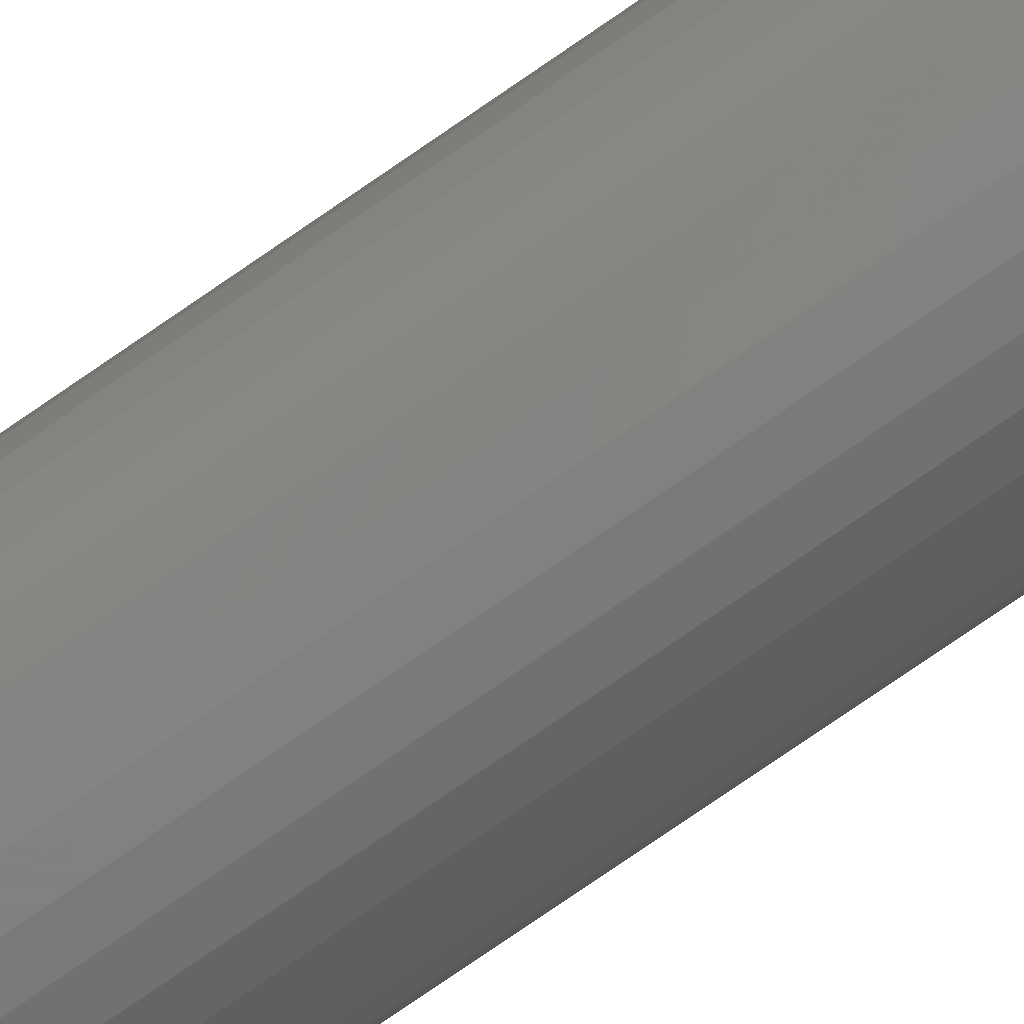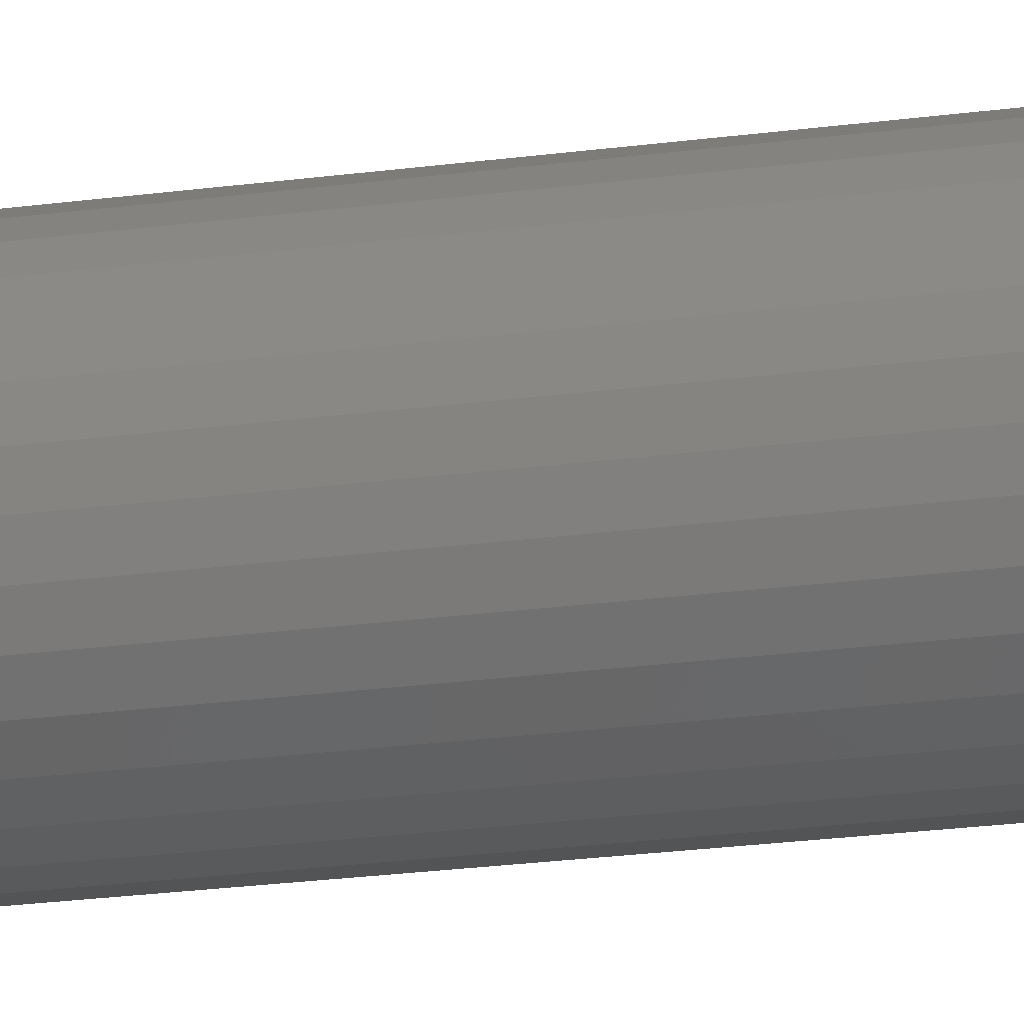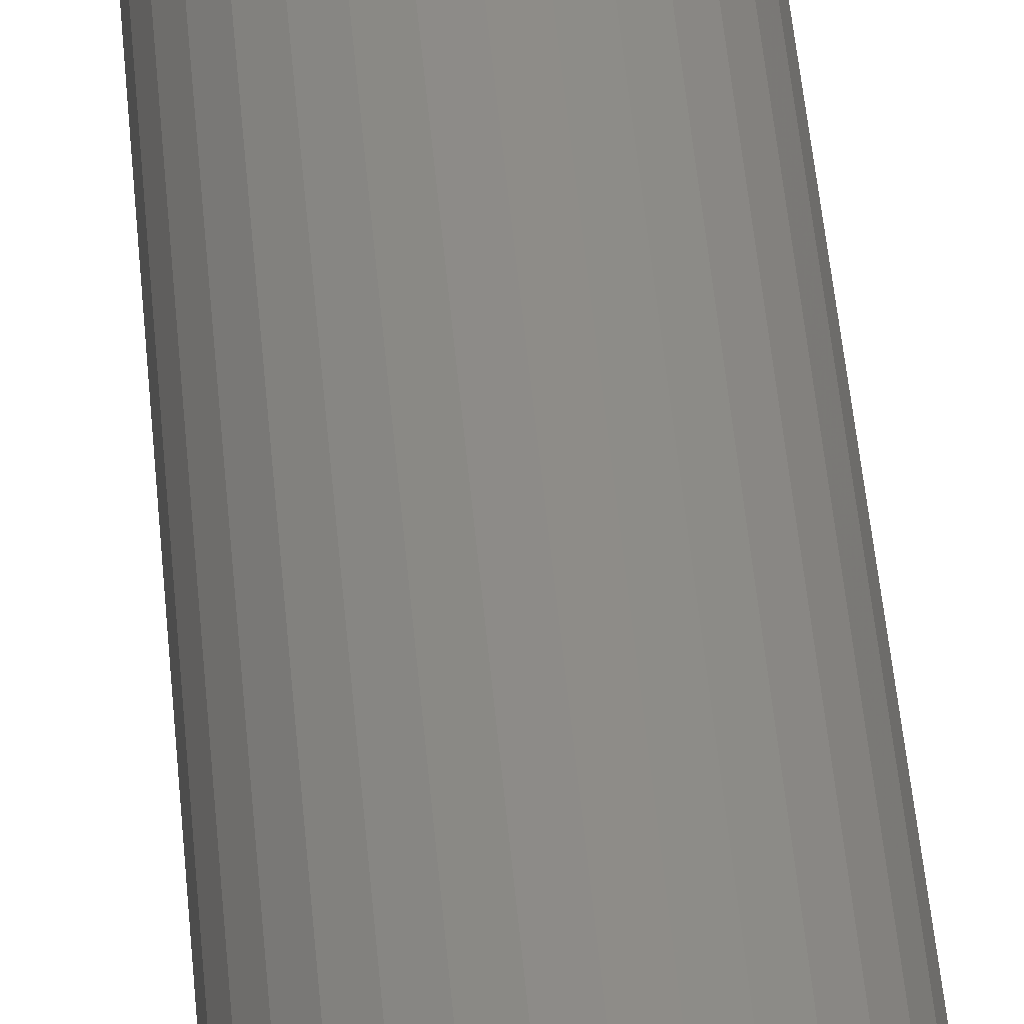
<metadata>
{"format":"stl","ext":"stl","renderer":"f3d","projection":"perspective","resolution":1024,"background":"white","views":[{"elev":-77.1,"azim":-55.4,"up":"+Z"},{"elev":-17.3,"azim":106.9,"up":"+Z"},{"elev":37.3,"azim":-4.0,"up":"+Z"}]}
</metadata>
<code>
# stl→obj: 320 verts, 636 faces
v -0.7174 -0.6641 0.09051
v -0.7181 -0.6641 0.08908
v -0.7037 -0.6641 0.09051
v -0.7029 -0.6641 0.08908
v -0.7186 -0.6641 0.08754
v -0.7025 -0.6641 0.08754
v -0.7188 -0.6641 0.08594
v -0.7186 -0.6641 0.08433
v -0.7181 -0.6641 0.08279
v -0.7025 -0.6641 0.08433
v -0.7029 -0.6641 0.08279
v -0.7174 -0.6641 0.08137
v -0.7037 -0.6641 0.08137
v -0.7163 -0.6641 0.08012
v -0.7047 -0.6641 0.08012
v -0.7151 -0.6641 0.0791
v -0.7137 -0.6641 0.07834
v -0.7023 -0.6641 0.08594
v -0.706 -0.6641 0.0791
v -0.7121 -0.6641 0.07787
v -0.7105 -0.6641 0.07771
v -0.7089 -0.6641 0.07787
v -0.7074 -0.6641 0.07834
v -0.7047 -0.6641 0.09175
v -0.706 -0.6641 0.09278
v -0.7074 -0.6641 0.09354
v -0.7089 -0.6641 0.094
v -0.7105 -0.6641 0.09416
v -0.7121 -0.6641 0.094
v -0.7137 -0.6641 0.09354
v -0.7151 -0.6641 0.09278
v -0.7163 -0.6641 0.09175
v -0.6711 4.382e-18 0.08594
v -0.6711 -0.6328 0.08594
v -0.6718 3.871e-18 0.07824
v -0.6718 -0.6328 0.07824
v -0.6741 3.21e-18 0.07083
v -0.6741 -0.6328 0.07083
v -0.6777 2.427e-18 0.06401
v -0.6777 -0.6328 0.06401
v -0.6826 1.549e-18 0.05803
v -0.6826 -0.6328 0.05803
v -0.6886 6.128e-19 0.05312
v -0.6886 -0.6328 0.05312
v -0.6954 -3.473e-19 0.04947
v -0.6954 -0.6328 0.04947
v -0.7028 -1.294e-18 0.04722
v -0.7028 -0.6328 0.04722
v -0.7105 -2.191e-18 0.04646
v -0.7105 -0.6328 0.04646
v -0.7182 -3.004e-18 0.04722
v -0.7182 -0.6328 0.04722
v -0.7256 -3.702e-18 0.04947
v -0.7256 -0.6328 0.04947
v -0.7325 -4.257e-18 0.05312
v -0.7325 -0.6328 0.05312
v -0.7384 -4.648e-18 0.05803
v -0.7384 -0.6328 0.05803
v -0.7433 -4.861e-18 0.06401
v -0.7433 -0.6328 0.06401
v -0.747 -4.887e-18 0.07083
v -0.747 -0.6328 0.07083
v -0.7492 -4.726e-18 0.07824
v -0.7492 -0.6328 0.07824
v -0.75 -4.382e-18 0.08594
v -0.75 -0.6328 0.08594
v -0.7492 -3.871e-18 0.09364
v -0.7492 -0.6328 0.09364
v -0.747 -3.21e-18 0.101
v -0.747 -0.6328 0.101
v -0.7433 -2.427e-18 0.1079
v -0.7433 -0.6328 0.1079
v -0.7384 -1.549e-18 0.1138
v -0.7384 -0.6328 0.1138
v -0.7325 -6.128e-19 0.1188
v -0.7325 -0.6328 0.1188
v -0.7256 3.473e-19 0.1224
v -0.7256 -0.6328 0.1224
v -0.7182 1.294e-18 0.1247
v -0.7182 -0.6328 0.1247
v -0.7105 2.191e-18 0.1254
v -0.7105 -0.6328 0.1254
v -0.7028 3.004e-18 0.1247
v -0.7028 -0.6328 0.1247
v -0.6954 3.702e-18 0.1224
v -0.6954 -0.6328 0.1224
v -0.6886 4.257e-18 0.1188
v -0.6886 -0.6328 0.1188
v -0.6826 4.648e-18 0.1138
v -0.6826 -0.6328 0.1138
v -0.6777 4.861e-18 0.1079
v -0.6777 -0.6328 0.1079
v -0.6741 4.887e-18 0.101
v -0.6741 -0.6328 0.101
v -0.6718 4.726e-18 0.09364
v -0.6718 -0.6328 0.09364
v -0.7248 -0.6635 0.08594
v -0.7246 -0.6635 0.08873
v -0.7307 -0.6617 0.08594
v -0.7303 -0.6617 0.08987
v -0.7361 -0.6588 0.08594
v -0.7356 -0.6588 0.09093
v -0.7408 -0.6549 0.08594
v -0.7403 -0.6549 0.09185
v -0.7447 -0.6502 0.08594
v -0.7441 -0.6502 0.09261
v -0.7476 -0.6448 0.08594
v -0.7469 -0.6448 0.09317
v -0.7494 -0.6389 0.08594
v -0.7487 -0.6389 0.09352
v -0.6965 -0.6635 0.08873
v -0.6962 -0.6635 0.08594
v -0.6907 -0.6617 0.08987
v -0.6903 -0.6617 0.08594
v -0.6854 -0.6588 0.09093
v -0.6849 -0.6588 0.08594
v -0.6808 -0.6549 0.09185
v -0.6802 -0.6549 0.08594
v -0.677 -0.6502 0.09261
v -0.6763 -0.6502 0.08594
v -0.6741 -0.6448 0.09317
v -0.6734 -0.6448 0.08594
v -0.6724 -0.6389 0.09352
v -0.6717 -0.6389 0.08594
v -0.6973 -0.6635 0.09142
v -0.6919 -0.6617 0.09366
v -0.6869 -0.6588 0.09573
v -0.6825 -0.6549 0.09754
v -0.6789 -0.6502 0.09903
v -0.6763 -0.6448 0.1001
v -0.6746 -0.6389 0.1008
v -0.6986 -0.6635 0.09389
v -0.6937 -0.6617 0.09715
v -0.6893 -0.6588 0.1002
v -0.6853 -0.6549 0.1028
v -0.6821 -0.6502 0.1049
v -0.6797 -0.6448 0.1065
v -0.6782 -0.6389 0.1075
v -0.7004 -0.6635 0.09606
v -0.6963 -0.6617 0.1002
v -0.6924 -0.6588 0.104
v -0.6891 -0.6549 0.1074
v -0.6863 -0.6502 0.1101
v -0.6843 -0.6448 0.1122
v -0.683 -0.6389 0.1134
v -0.7026 -0.6635 0.09784
v -0.6993 -0.6617 0.1027
v -0.6963 -0.6588 0.1072
v -0.6937 -0.6549 0.1111
v -0.6915 -0.6502 0.1144
v -0.6899 -0.6448 0.1168
v -0.6889 -0.6389 0.1183
v -0.705 -0.6635 0.09917
v -0.7028 -0.6617 0.1046
v -0.7007 -0.6588 0.1096
v -0.6989 -0.6549 0.114
v -0.6974 -0.6502 0.1175
v -0.6963 -0.6448 0.1202
v -0.6957 -0.6389 0.1219
v -0.7077 -0.6635 0.09998
v -0.7066 -0.6617 0.1057
v -0.7055 -0.6588 0.111
v -0.7046 -0.6549 0.1157
v -0.7039 -0.6502 0.1195
v -0.7033 -0.6448 0.1223
v -0.7029 -0.6389 0.1241
v -0.7105 -0.6635 0.1003
v -0.7105 -0.6617 0.1061
v -0.7105 -0.6588 0.1115
v -0.7105 -0.6549 0.1163
v -0.7105 -0.6502 0.1201
v -0.7105 -0.6448 0.123
v -0.7105 -0.6389 0.1248
v -0.7133 -0.6635 0.09998
v -0.7145 -0.6617 0.1057
v -0.7155 -0.6588 0.111
v -0.7164 -0.6549 0.1157
v -0.7172 -0.6502 0.1195
v -0.7178 -0.6448 0.1223
v -0.7181 -0.6389 0.1241
v -0.716 -0.6635 0.09917
v -0.7182 -0.6617 0.1046
v -0.7203 -0.6588 0.1096
v -0.7221 -0.6549 0.114
v -0.7236 -0.6502 0.1175
v -0.7247 -0.6448 0.1202
v -0.7254 -0.6389 0.1219
v -0.7185 -0.6635 0.09784
v -0.7217 -0.6617 0.1027
v -0.7247 -0.6588 0.1072
v -0.7274 -0.6549 0.1111
v -0.7295 -0.6502 0.1144
v -0.7311 -0.6448 0.1168
v -0.7321 -0.6389 0.1183
v -0.7207 -0.6635 0.09606
v -0.7248 -0.6617 0.1002
v -0.7286 -0.6588 0.104
v -0.732 -0.6549 0.1074
v -0.7347 -0.6502 0.1101
v -0.7368 -0.6448 0.1122
v -0.738 -0.6389 0.1134
v -0.7224 -0.6635 0.09389
v -0.7273 -0.6617 0.09715
v -0.7318 -0.6588 0.1002
v -0.7357 -0.6549 0.1028
v -0.739 -0.6502 0.1049
v -0.7414 -0.6448 0.1065
v -0.7428 -0.6389 0.1075
v -0.7238 -0.6635 0.09142
v -0.7292 -0.6617 0.09366
v -0.7342 -0.6588 0.09573
v -0.7385 -0.6549 0.09754
v -0.7421 -0.6502 0.09903
v -0.7448 -0.6448 0.1001
v -0.7464 -0.6389 0.1008
v -0.6965 -0.6635 0.08314
v -0.6907 -0.6617 0.082
v -0.6854 -0.6588 0.08095
v -0.6808 -0.6549 0.08002
v -0.677 -0.6502 0.07926
v -0.6741 -0.6448 0.0787
v -0.6724 -0.6389 0.07835
v -0.7246 -0.6635 0.08314
v -0.7303 -0.6617 0.082
v -0.7356 -0.6588 0.08095
v -0.7403 -0.6549 0.08002
v -0.7441 -0.6502 0.07926
v -0.7469 -0.6448 0.0787
v -0.7487 -0.6389 0.07835
v -0.7238 -0.6635 0.08046
v -0.7292 -0.6617 0.07821
v -0.7342 -0.6588 0.07615
v -0.7385 -0.6549 0.07433
v -0.7421 -0.6502 0.07285
v -0.7448 -0.6448 0.07174
v -0.7464 -0.6389 0.07106
v -0.7224 -0.6635 0.07798
v -0.7273 -0.6617 0.07472
v -0.7318 -0.6588 0.07172
v -0.7357 -0.6549 0.06909
v -0.739 -0.6502 0.06693
v -0.7414 -0.6448 0.06533
v -0.7428 -0.6389 0.06434
v -0.7207 -0.6635 0.07581
v -0.7248 -0.6617 0.07167
v -0.7286 -0.6588 0.06785
v -0.732 -0.6549 0.0645
v -0.7347 -0.6502 0.06175
v -0.7368 -0.6448 0.05971
v -0.738 -0.6389 0.05845
v -0.7185 -0.6635 0.07403
v -0.7217 -0.6617 0.06916
v -0.7247 -0.6588 0.06466
v -0.7274 -0.6549 0.06073
v -0.7295 -0.6502 0.0575
v -0.7311 -0.6448 0.05509
v -0.7321 -0.6389 0.05362
v -0.716 -0.6635 0.07271
v -0.7182 -0.6617 0.06729
v -0.7203 -0.6588 0.0623
v -0.7221 -0.6549 0.05792
v -0.7236 -0.6502 0.05433
v -0.7247 -0.6448 0.05167
v -0.7254 -0.6389 0.05002
v -0.7133 -0.6635 0.07189
v -0.7145 -0.6617 0.06614
v -0.7155 -0.6588 0.06084
v -0.7164 -0.6549 0.0562
v -0.7172 -0.6502 0.05239
v -0.7178 -0.6448 0.04956
v -0.7181 -0.6389 0.04781
v -0.7105 -0.6635 0.07162
v -0.7105 -0.6617 0.06575
v -0.7105 -0.6588 0.06035
v -0.7105 -0.6549 0.05562
v -0.7105 -0.6502 0.05173
v -0.7105 -0.6448 0.04884
v -0.7105 -0.6389 0.04706
v -0.7077 -0.6635 0.07189
v -0.7066 -0.6617 0.06614
v -0.7055 -0.6588 0.06084
v -0.7046 -0.6549 0.0562
v -0.7039 -0.6502 0.05239
v -0.7033 -0.6448 0.04956
v -0.7029 -0.6389 0.04781
v -0.705 -0.6635 0.07271
v -0.7028 -0.6617 0.06729
v -0.7007 -0.6588 0.0623
v -0.6989 -0.6549 0.05792
v -0.6974 -0.6502 0.05433
v -0.6963 -0.6448 0.05167
v -0.6957 -0.6389 0.05002
v -0.7026 -0.6635 0.07403
v -0.6993 -0.6617 0.06916
v -0.6963 -0.6588 0.06466
v -0.6937 -0.6549 0.06073
v -0.6915 -0.6502 0.0575
v -0.6899 -0.6448 0.05509
v -0.6889 -0.6389 0.05362
v -0.7004 -0.6635 0.07581
v -0.6963 -0.6617 0.07167
v -0.6924 -0.6588 0.06785
v -0.6891 -0.6549 0.0645
v -0.6863 -0.6502 0.06175
v -0.6843 -0.6448 0.05971
v -0.683 -0.6389 0.05845
v -0.6986 -0.6635 0.07798
v -0.6937 -0.6617 0.07472
v -0.6893 -0.6588 0.07172
v -0.6853 -0.6549 0.06909
v -0.6821 -0.6502 0.06693
v -0.6797 -0.6448 0.06533
v -0.6782 -0.6389 0.06434
v -0.6973 -0.6635 0.08046
v -0.6919 -0.6617 0.07821
v -0.6869 -0.6588 0.07615
v -0.6825 -0.6549 0.07433
v -0.6789 -0.6502 0.07285
v -0.6763 -0.6448 0.07174
v -0.6746 -0.6389 0.07106
f 1 2 3
f 3 2 4
f 2 5 4
f 4 5 6
f 7 6 5
f 8 9 10
f 10 9 11
f 9 12 11
f 11 12 13
f 12 14 13
f 13 14 15
f 14 16 15
f 15 16 17
f 18 6 7
f 18 7 8
f 18 8 10
f 19 15 17
f 19 17 20
f 19 20 21
f 19 21 22
f 19 22 23
f 24 25 26
f 24 26 27
f 24 27 28
f 24 28 29
f 24 29 30
f 24 30 31
f 24 31 32
f 24 32 1
f 24 1 3
f 33 34 35
f 35 34 36
f 35 36 37
f 37 36 38
f 37 38 39
f 39 38 40
f 39 40 41
f 41 40 42
f 41 42 43
f 43 42 44
f 43 44 45
f 45 44 46
f 45 46 47
f 47 46 48
f 47 48 49
f 49 48 50
f 49 50 51
f 51 50 52
f 51 52 53
f 53 52 54
f 53 54 55
f 55 54 56
f 55 56 57
f 57 56 58
f 57 58 59
f 59 58 60
f 59 60 61
f 61 60 62
f 61 62 63
f 63 62 64
f 63 64 65
f 65 64 66
f 65 66 67
f 67 66 68
f 67 68 69
f 69 68 70
f 69 70 71
f 71 70 72
f 71 72 73
f 73 72 74
f 73 74 75
f 75 74 76
f 75 76 77
f 77 76 78
f 77 78 79
f 79 78 80
f 79 80 81
f 81 80 82
f 81 82 83
f 83 82 84
f 83 84 85
f 85 84 86
f 85 86 87
f 87 86 88
f 87 88 89
f 89 88 90
f 89 90 91
f 91 90 92
f 91 92 93
f 93 92 94
f 93 94 95
f 95 94 96
f 95 96 33
f 33 96 34
f 7 5 97
f 97 5 98
f 97 98 99
f 99 98 100
f 99 100 101
f 101 100 102
f 101 102 103
f 103 102 104
f 103 104 105
f 105 104 106
f 105 106 107
f 107 106 108
f 107 108 109
f 109 108 110
f 109 110 66
f 66 110 68
f 6 18 111
f 111 18 112
f 111 112 113
f 113 112 114
f 113 114 115
f 115 114 116
f 115 116 117
f 117 116 118
f 117 118 119
f 119 118 120
f 119 120 121
f 121 120 122
f 121 122 123
f 123 122 124
f 123 124 96
f 96 124 34
f 4 6 125
f 125 6 111
f 125 111 126
f 126 111 113
f 126 113 127
f 127 113 115
f 127 115 128
f 128 115 117
f 128 117 129
f 129 117 119
f 129 119 130
f 130 119 121
f 130 121 131
f 131 121 123
f 131 123 94
f 94 123 96
f 3 4 132
f 132 4 125
f 132 125 133
f 133 125 126
f 133 126 134
f 134 126 127
f 134 127 135
f 135 127 128
f 135 128 136
f 136 128 129
f 136 129 137
f 137 129 130
f 137 130 138
f 138 130 131
f 138 131 92
f 92 131 94
f 24 3 139
f 139 3 132
f 139 132 140
f 140 132 133
f 140 133 141
f 141 133 134
f 141 134 142
f 142 134 135
f 142 135 143
f 143 135 136
f 143 136 144
f 144 136 137
f 144 137 145
f 145 137 138
f 145 138 90
f 90 138 92
f 25 24 146
f 146 24 139
f 146 139 147
f 147 139 140
f 147 140 148
f 148 140 141
f 148 141 149
f 149 141 142
f 149 142 150
f 150 142 143
f 150 143 151
f 151 143 144
f 151 144 152
f 152 144 145
f 152 145 88
f 88 145 90
f 26 25 153
f 153 25 146
f 153 146 154
f 154 146 147
f 154 147 155
f 155 147 148
f 155 148 156
f 156 148 149
f 156 149 157
f 157 149 150
f 157 150 158
f 158 150 151
f 158 151 159
f 159 151 152
f 159 152 86
f 86 152 88
f 27 26 160
f 160 26 153
f 160 153 161
f 161 153 154
f 161 154 162
f 162 154 155
f 162 155 163
f 163 155 156
f 163 156 164
f 164 156 157
f 164 157 165
f 165 157 158
f 165 158 166
f 166 158 159
f 166 159 84
f 84 159 86
f 28 27 167
f 167 27 160
f 167 160 168
f 168 160 161
f 168 161 169
f 169 161 162
f 169 162 170
f 170 162 163
f 170 163 171
f 171 163 164
f 171 164 172
f 172 164 165
f 172 165 173
f 173 165 166
f 173 166 82
f 82 166 84
f 29 28 174
f 174 28 167
f 174 167 175
f 175 167 168
f 175 168 176
f 176 168 169
f 176 169 177
f 177 169 170
f 177 170 178
f 178 170 171
f 178 171 179
f 179 171 172
f 179 172 180
f 180 172 173
f 180 173 80
f 80 173 82
f 30 29 181
f 181 29 174
f 181 174 182
f 182 174 175
f 182 175 183
f 183 175 176
f 183 176 184
f 184 176 177
f 184 177 185
f 185 177 178
f 185 178 186
f 186 178 179
f 186 179 187
f 187 179 180
f 187 180 78
f 78 180 80
f 31 30 188
f 188 30 181
f 188 181 189
f 189 181 182
f 189 182 190
f 190 182 183
f 190 183 191
f 191 183 184
f 191 184 192
f 192 184 185
f 192 185 193
f 193 185 186
f 193 186 194
f 194 186 187
f 194 187 76
f 76 187 78
f 32 31 195
f 195 31 188
f 195 188 196
f 196 188 189
f 196 189 197
f 197 189 190
f 197 190 198
f 198 190 191
f 198 191 199
f 199 191 192
f 199 192 200
f 200 192 193
f 200 193 201
f 201 193 194
f 201 194 74
f 74 194 76
f 1 32 202
f 202 32 195
f 202 195 203
f 203 195 196
f 203 196 204
f 204 196 197
f 204 197 205
f 205 197 198
f 205 198 206
f 206 198 199
f 206 199 207
f 207 199 200
f 207 200 208
f 208 200 201
f 208 201 72
f 72 201 74
f 2 1 209
f 209 1 202
f 209 202 210
f 210 202 203
f 210 203 211
f 211 203 204
f 211 204 212
f 212 204 205
f 212 205 213
f 213 205 206
f 213 206 214
f 214 206 207
f 214 207 215
f 215 207 208
f 215 208 70
f 70 208 72
f 5 2 98
f 98 2 209
f 98 209 100
f 100 209 210
f 100 210 102
f 102 210 211
f 102 211 104
f 104 211 212
f 104 212 106
f 106 212 213
f 106 213 108
f 108 213 214
f 108 214 110
f 110 214 215
f 110 215 68
f 68 215 70
f 18 10 112
f 112 10 216
f 112 216 114
f 114 216 217
f 114 217 116
f 116 217 218
f 116 218 118
f 118 218 219
f 118 219 120
f 120 219 220
f 120 220 122
f 122 220 221
f 122 221 124
f 124 221 222
f 124 222 34
f 34 222 36
f 8 7 223
f 223 7 97
f 223 97 224
f 224 97 99
f 224 99 225
f 225 99 101
f 225 101 226
f 226 101 103
f 226 103 227
f 227 103 105
f 227 105 228
f 228 105 107
f 228 107 229
f 229 107 109
f 229 109 64
f 64 109 66
f 9 8 230
f 230 8 223
f 230 223 231
f 231 223 224
f 231 224 232
f 232 224 225
f 232 225 233
f 233 225 226
f 233 226 234
f 234 226 227
f 234 227 235
f 235 227 228
f 235 228 236
f 236 228 229
f 236 229 62
f 62 229 64
f 12 9 237
f 237 9 230
f 237 230 238
f 238 230 231
f 238 231 239
f 239 231 232
f 239 232 240
f 240 232 233
f 240 233 241
f 241 233 234
f 241 234 242
f 242 234 235
f 242 235 243
f 243 235 236
f 243 236 60
f 60 236 62
f 14 12 244
f 244 12 237
f 244 237 245
f 245 237 238
f 245 238 246
f 246 238 239
f 246 239 247
f 247 239 240
f 247 240 248
f 248 240 241
f 248 241 249
f 249 241 242
f 249 242 250
f 250 242 243
f 250 243 58
f 58 243 60
f 16 14 251
f 251 14 244
f 251 244 252
f 252 244 245
f 252 245 253
f 253 245 246
f 253 246 254
f 254 246 247
f 254 247 255
f 255 247 248
f 255 248 256
f 256 248 249
f 256 249 257
f 257 249 250
f 257 250 56
f 56 250 58
f 17 16 258
f 258 16 251
f 258 251 259
f 259 251 252
f 259 252 260
f 260 252 253
f 260 253 261
f 261 253 254
f 261 254 262
f 262 254 255
f 262 255 263
f 263 255 256
f 263 256 264
f 264 256 257
f 264 257 54
f 54 257 56
f 20 17 265
f 265 17 258
f 265 258 266
f 266 258 259
f 266 259 267
f 267 259 260
f 267 260 268
f 268 260 261
f 268 261 269
f 269 261 262
f 269 262 270
f 270 262 263
f 270 263 271
f 271 263 264
f 271 264 52
f 52 264 54
f 21 20 272
f 272 20 265
f 272 265 273
f 273 265 266
f 273 266 274
f 274 266 267
f 274 267 275
f 275 267 268
f 275 268 276
f 276 268 269
f 276 269 277
f 277 269 270
f 277 270 278
f 278 270 271
f 278 271 50
f 50 271 52
f 22 21 279
f 279 21 272
f 279 272 280
f 280 272 273
f 280 273 281
f 281 273 274
f 281 274 282
f 282 274 275
f 282 275 283
f 283 275 276
f 283 276 284
f 284 276 277
f 284 277 285
f 285 277 278
f 285 278 48
f 48 278 50
f 23 22 286
f 286 22 279
f 286 279 287
f 287 279 280
f 287 280 288
f 288 280 281
f 288 281 289
f 289 281 282
f 289 282 290
f 290 282 283
f 290 283 291
f 291 283 284
f 291 284 292
f 292 284 285
f 292 285 46
f 46 285 48
f 19 23 293
f 293 23 286
f 293 286 294
f 294 286 287
f 294 287 295
f 295 287 288
f 295 288 296
f 296 288 289
f 296 289 297
f 297 289 290
f 297 290 298
f 298 290 291
f 298 291 299
f 299 291 292
f 299 292 44
f 44 292 46
f 15 19 300
f 300 19 293
f 300 293 301
f 301 293 294
f 301 294 302
f 302 294 295
f 302 295 303
f 303 295 296
f 303 296 304
f 304 296 297
f 304 297 305
f 305 297 298
f 305 298 306
f 306 298 299
f 306 299 42
f 42 299 44
f 13 15 307
f 307 15 300
f 307 300 308
f 308 300 301
f 308 301 309
f 309 301 302
f 309 302 310
f 310 302 303
f 310 303 311
f 311 303 304
f 311 304 312
f 312 304 305
f 312 305 313
f 313 305 306
f 313 306 40
f 40 306 42
f 11 13 314
f 314 13 307
f 314 307 315
f 315 307 308
f 315 308 316
f 316 308 309
f 316 309 317
f 317 309 310
f 317 310 318
f 318 310 311
f 318 311 319
f 319 311 312
f 319 312 320
f 320 312 313
f 320 313 38
f 38 313 40
f 10 11 216
f 216 11 314
f 216 314 217
f 217 314 315
f 217 315 218
f 218 315 316
f 218 316 219
f 219 316 317
f 219 317 220
f 220 317 318
f 220 318 221
f 221 318 319
f 221 319 222
f 222 319 320
f 222 320 36
f 36 320 38
f 77 79 81
f 77 81 83
f 85 77 83
f 75 77 85
f 87 75 85
f 73 75 87
f 89 73 87
f 71 73 89
f 91 71 89
f 69 71 91
f 93 69 91
f 67 69 93
f 95 67 93
f 37 61 35
f 59 61 37
f 39 59 37
f 57 59 39
f 41 57 39
f 55 57 41
f 43 55 41
f 53 55 43
f 45 53 43
f 51 53 45
f 49 51 45
f 47 49 45
f 61 63 35
f 35 63 65
f 35 65 33
f 33 65 67
f 33 67 95

</code>
